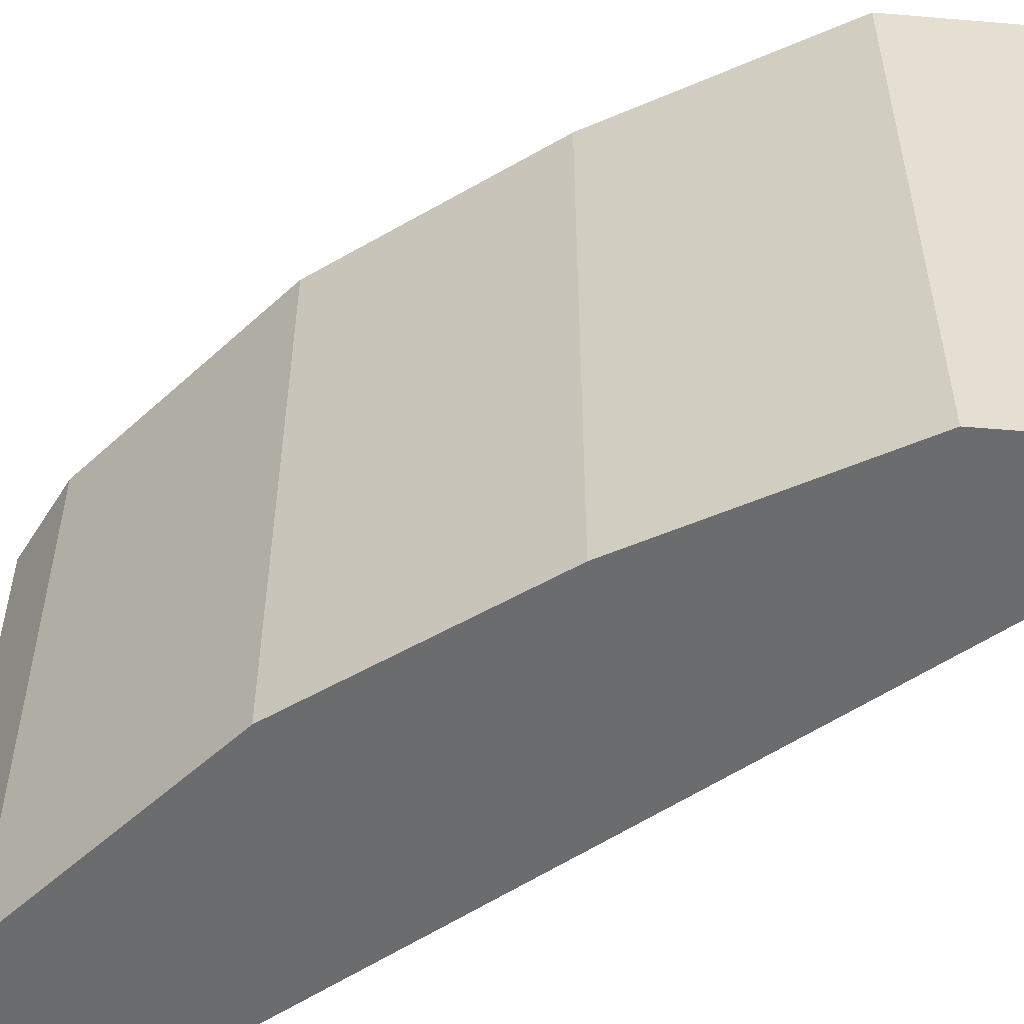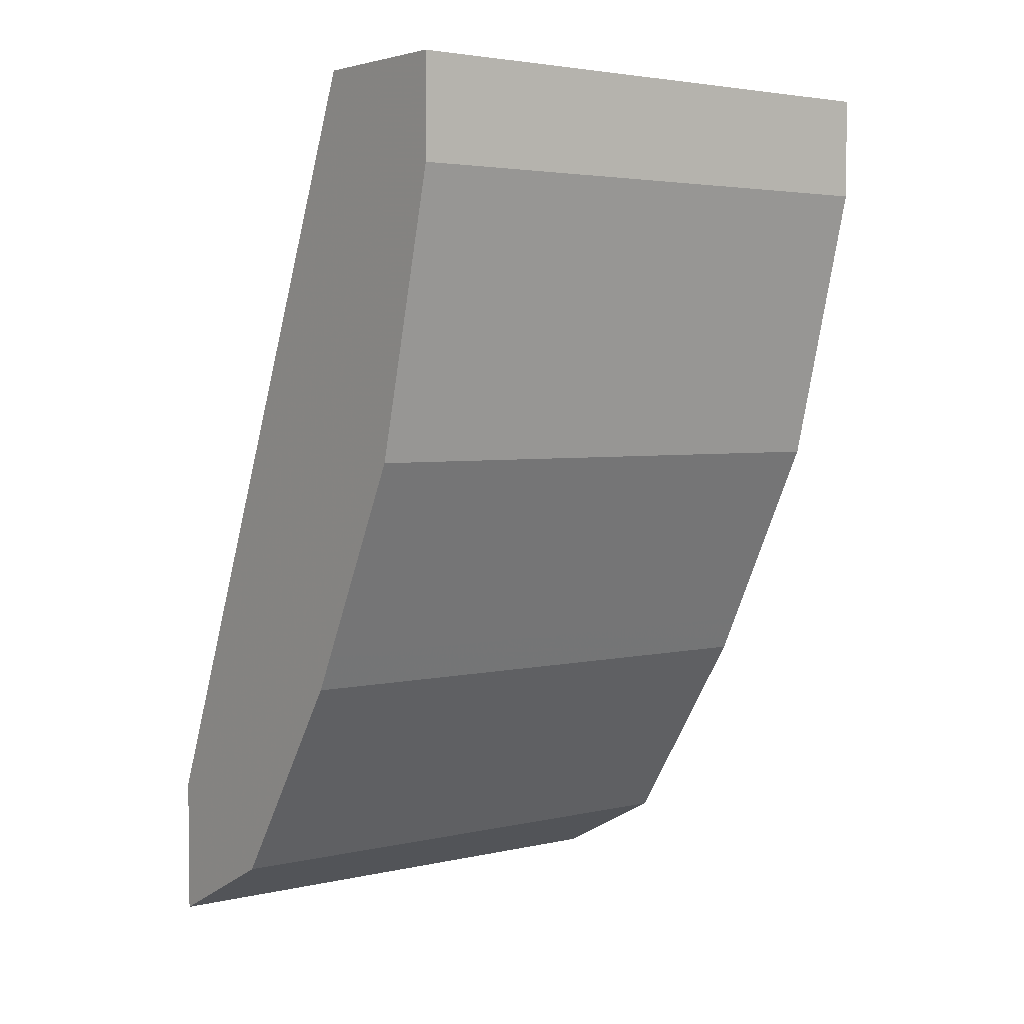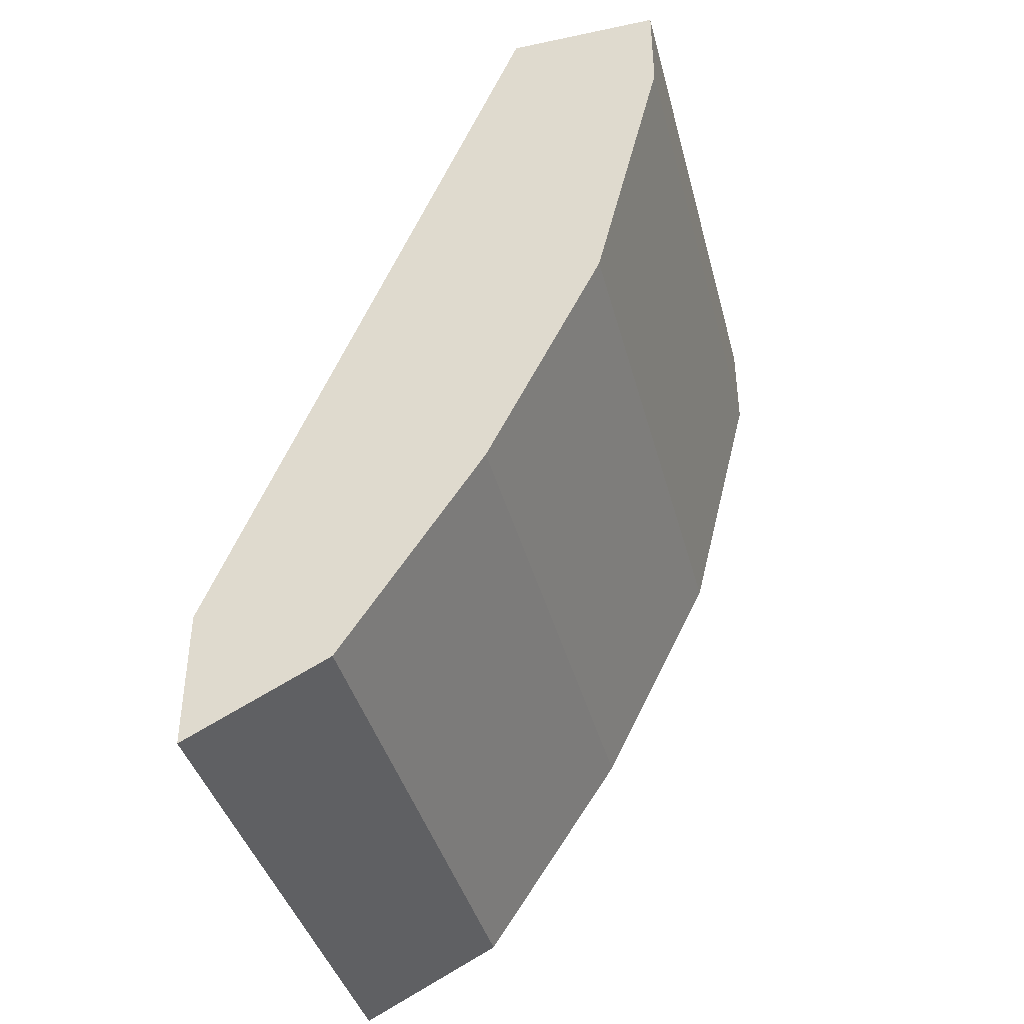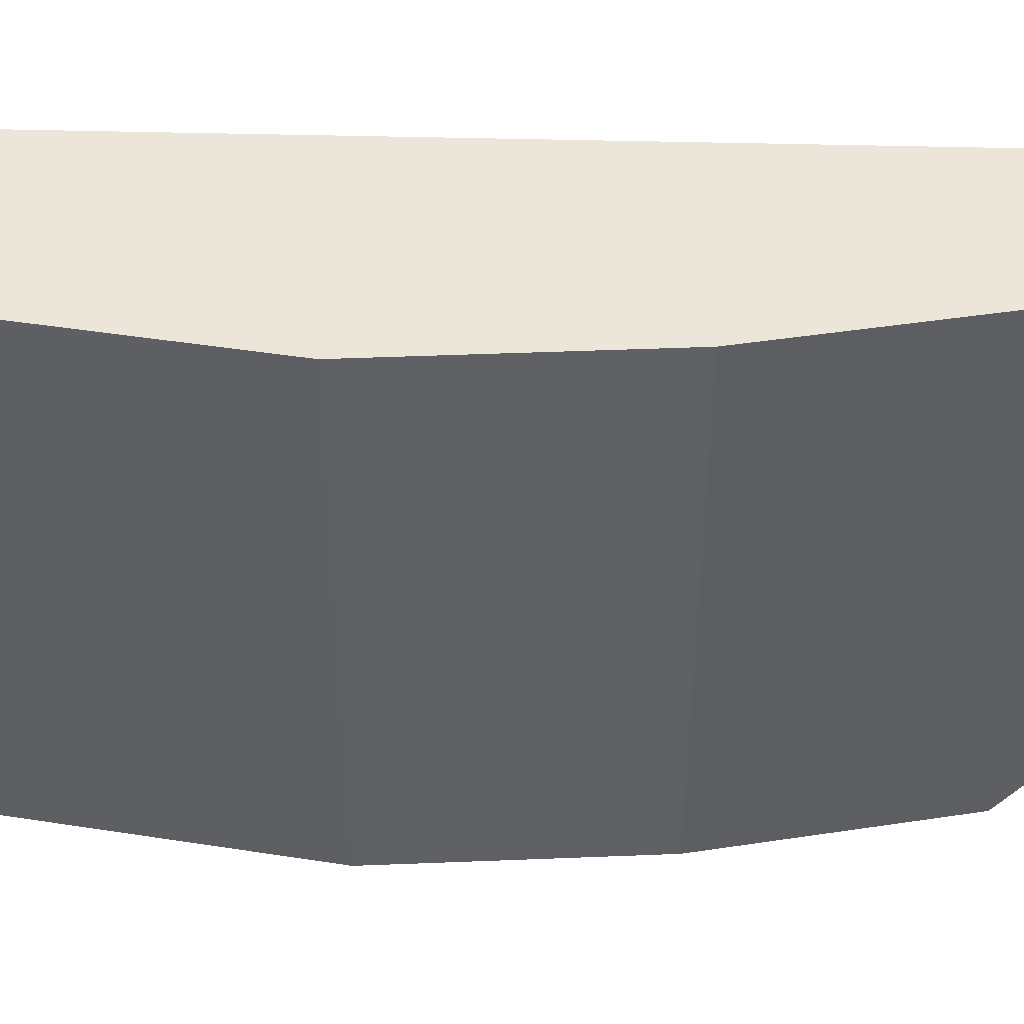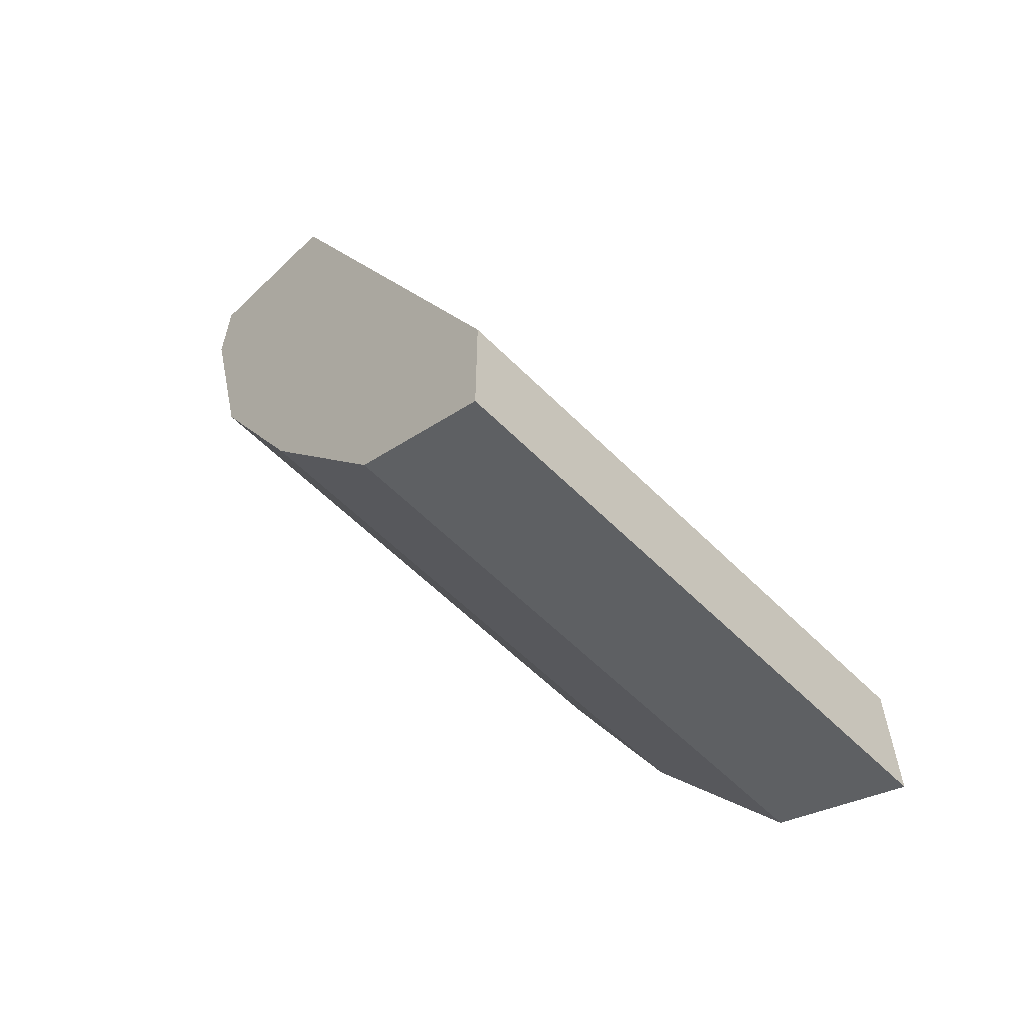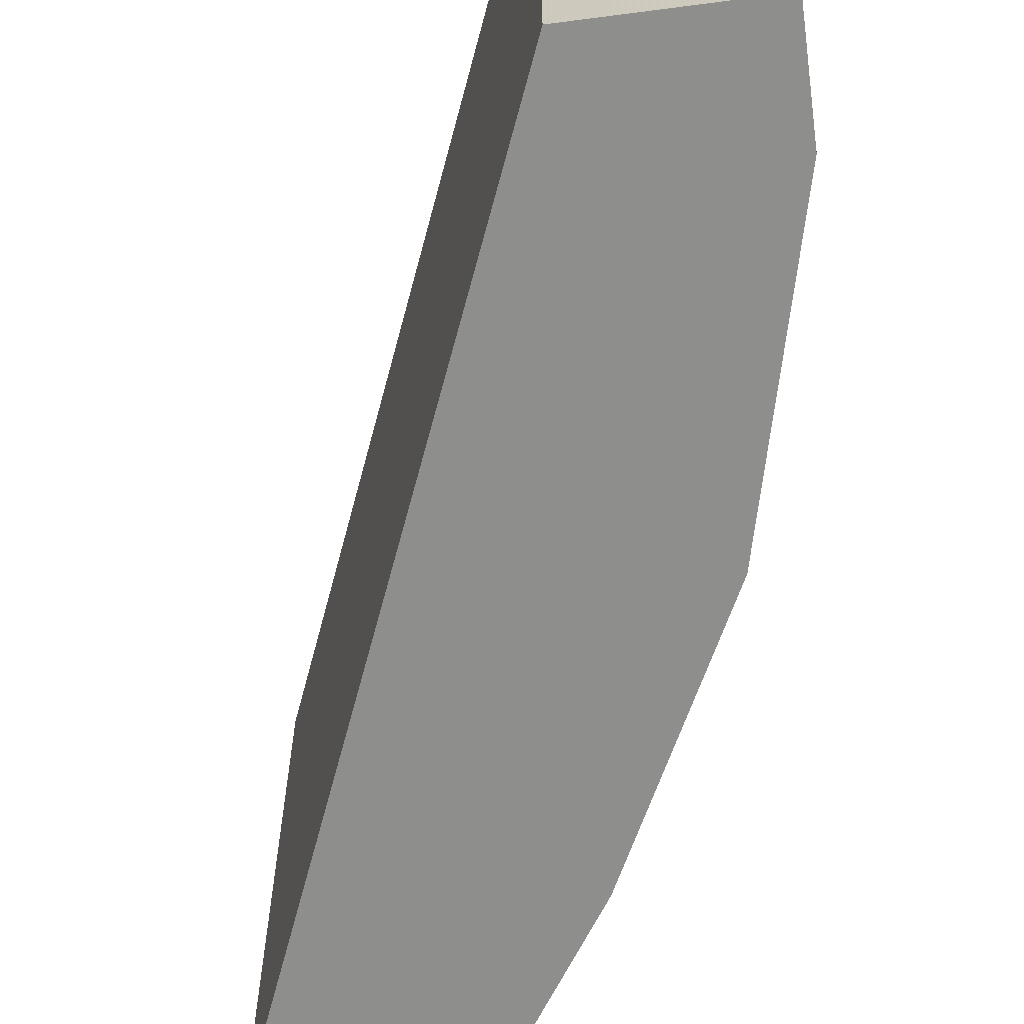
<metadata>
{"format":"obj","ext":"obj","renderer":"f3d","projection":"perspective","resolution":1024,"background":"white","views":[{"elev":-53.6,"azim":148.3,"up":"+Y"},{"elev":3.6,"azim":52.4,"up":"+Z"},{"elev":-40.2,"azim":14.5,"up":"+Z"},{"elev":47.3,"azim":114.0,"up":"+Y"},{"elev":-60.1,"azim":-135.4,"up":"+Z"},{"elev":-64.9,"azim":7.5,"up":"+Y"}]}
</metadata>
<code>
v 0.2258 0.4198 -0.4756
v 0.2258 0.705 -0.4756
v 0.2259 0.4198 -0.4755
v 0.2258 0.4198 -0.4042
v 0.2259 0.705 -0.4755
v 0.2258 0.705 -0.4042
v 0.2917 0.705 -0.4426
v 0.2442 0.4198 -0.4664
v 0.3842 0.4198 -0.01937
v 0.3842 0.705 -0.01937
v 0.2972 0.4198 -0.4398
v 0.2972 0.705 -0.4398
v 0.4636 0.4198 -0.01937
v 0.4636 0.705 -0.01937
v 0.3685 0.4198 -0.3328
v 0.3685 0.705 -0.3328
v 0.4636 0.4198 -0.07135
v 0.4636 0.705 -0.07135
v 0.3777 0.4198 -0.3145
v 0.3777 0.705 -0.3146
v 0.428 0.4198 -0.214
v 0.428 0.705 -0.214
v 0.4134 0.4198 -0.2433
v 0.4133 0.705 -0.2433
f 3 5 7
f 9 14 10
f 3 7 8
f 4 9 10
f 4 10 6
f 7 11 8
f 22 23 24
f 9 13 14
f 11 12 16
f 17 21 22
f 13 17 18
f 13 18 14
f 15 16 19
f 16 20 19
f 17 22 18
f 19 20 24
f 19 24 23
f 21 23 22
f 2 7 5
f 11 16 15
f 2 12 7
f 7 12 11
f 2 20 16
f 2 16 12
f 1 2 5
f 1 5 3
f 1 3 8
f 1 8 11
f 1 15 19
f 1 19 23
f 1 23 21
f 1 21 17
f 1 17 13
f 1 11 15
f 1 9 4
f 1 13 9
f 2 22 24
f 2 18 22
f 2 14 18
f 2 24 20
f 2 6 10
f 1 6 2
f 1 4 6
f 2 10 14

</code>
